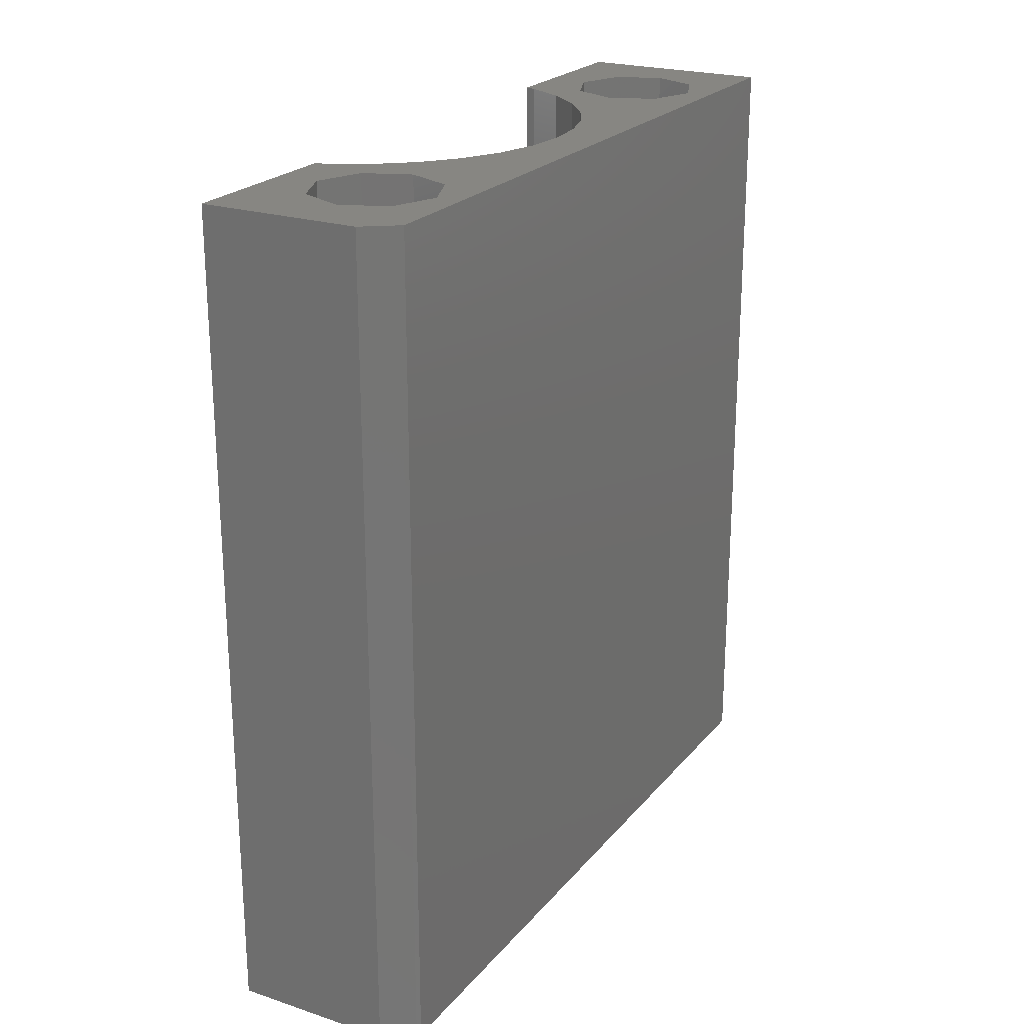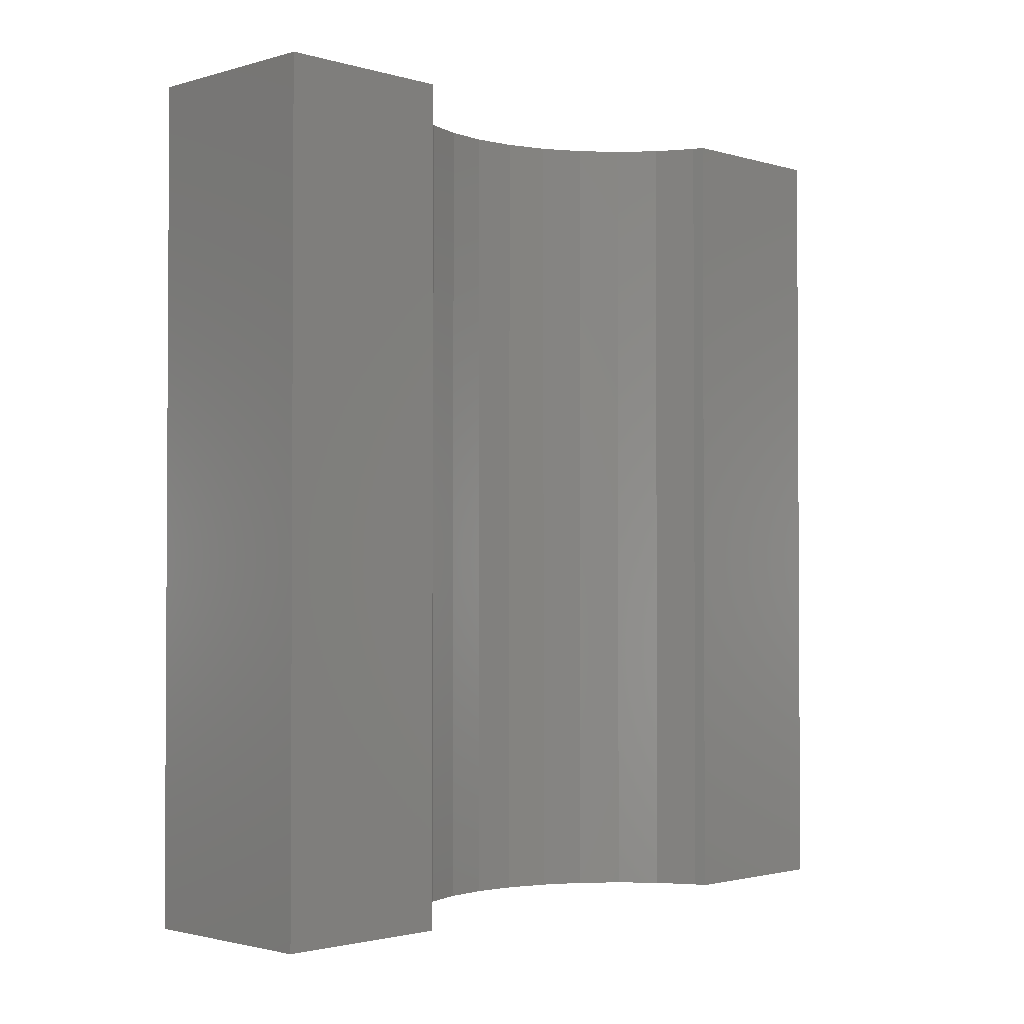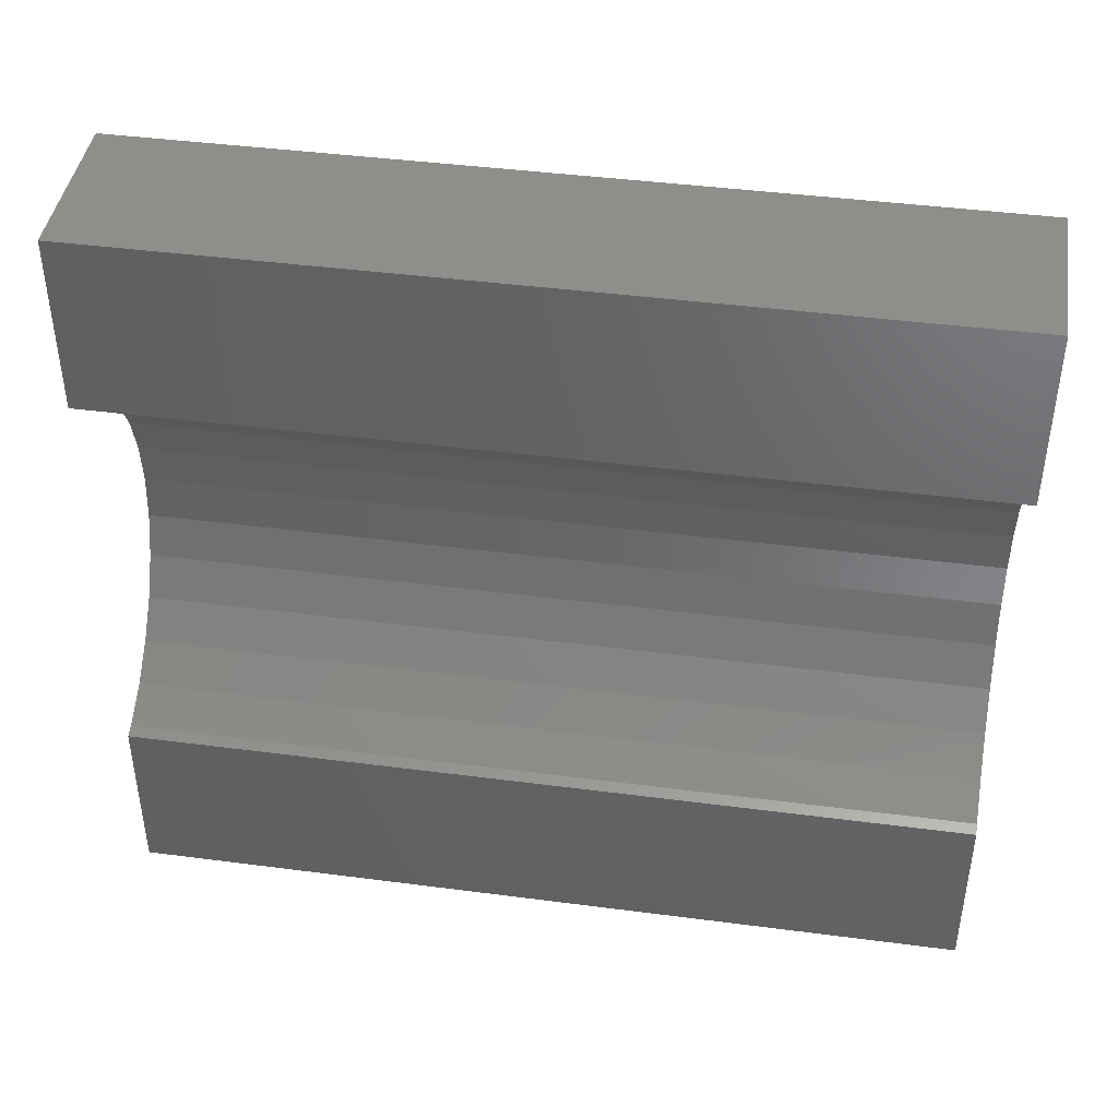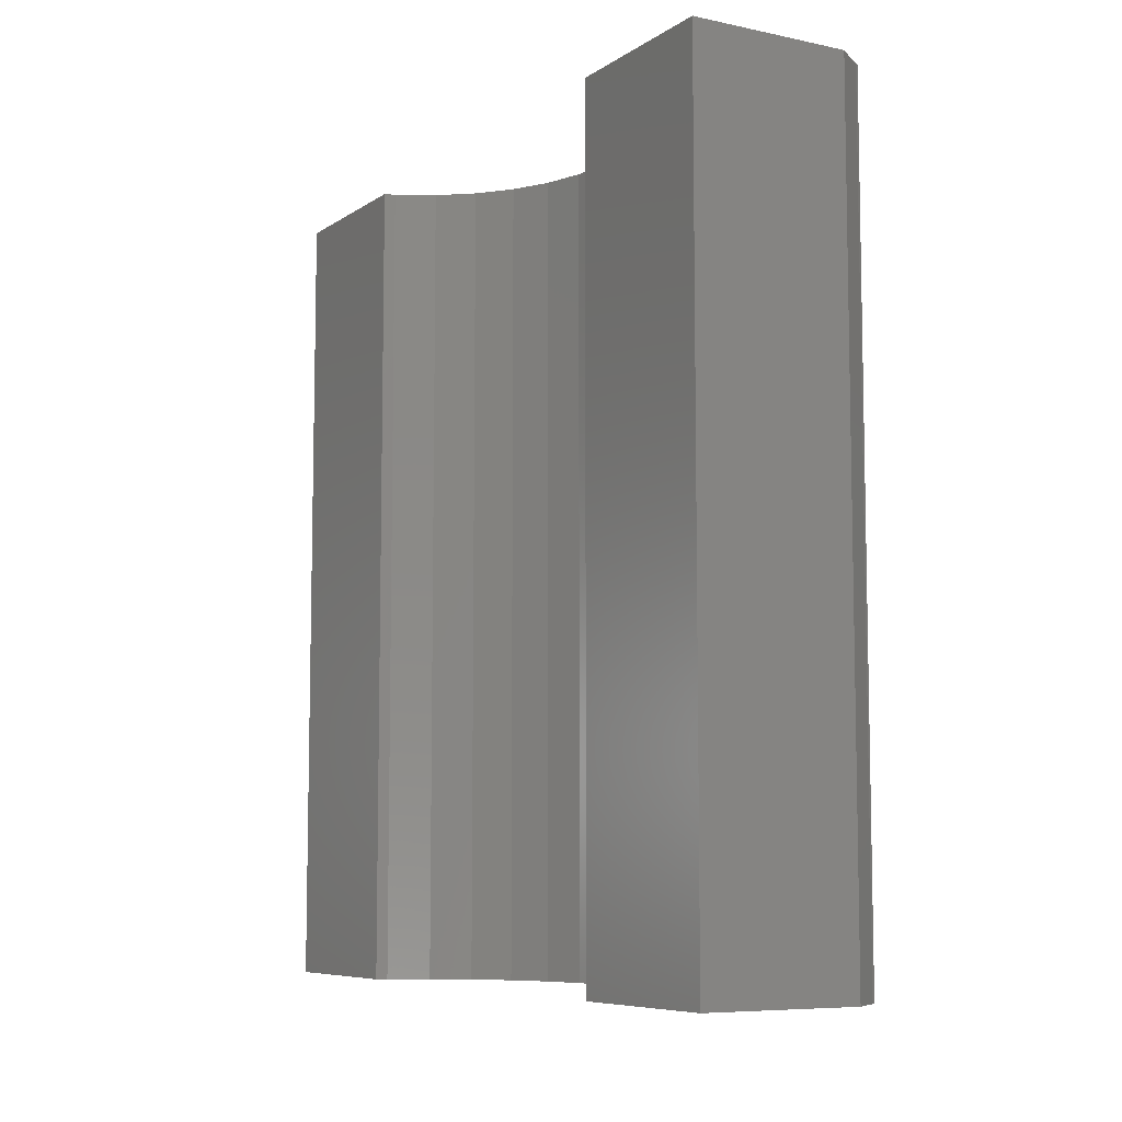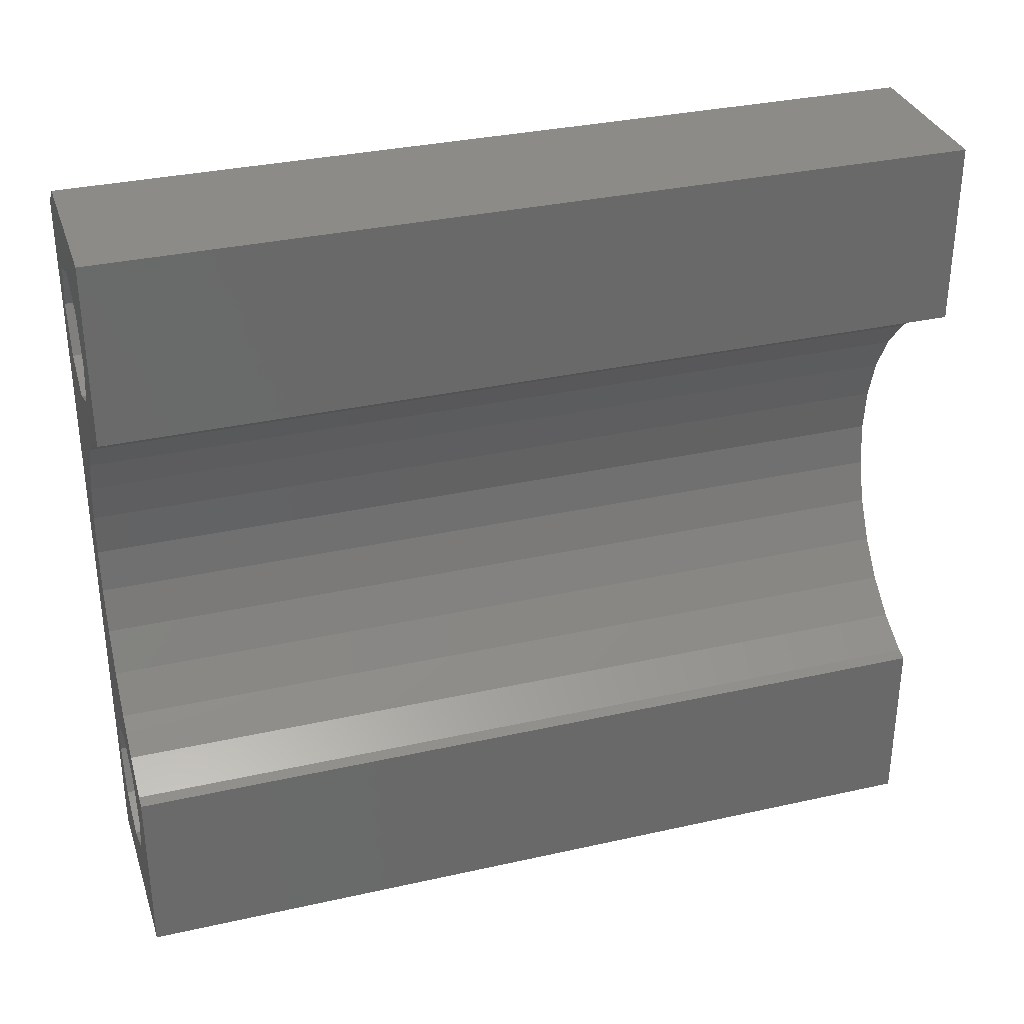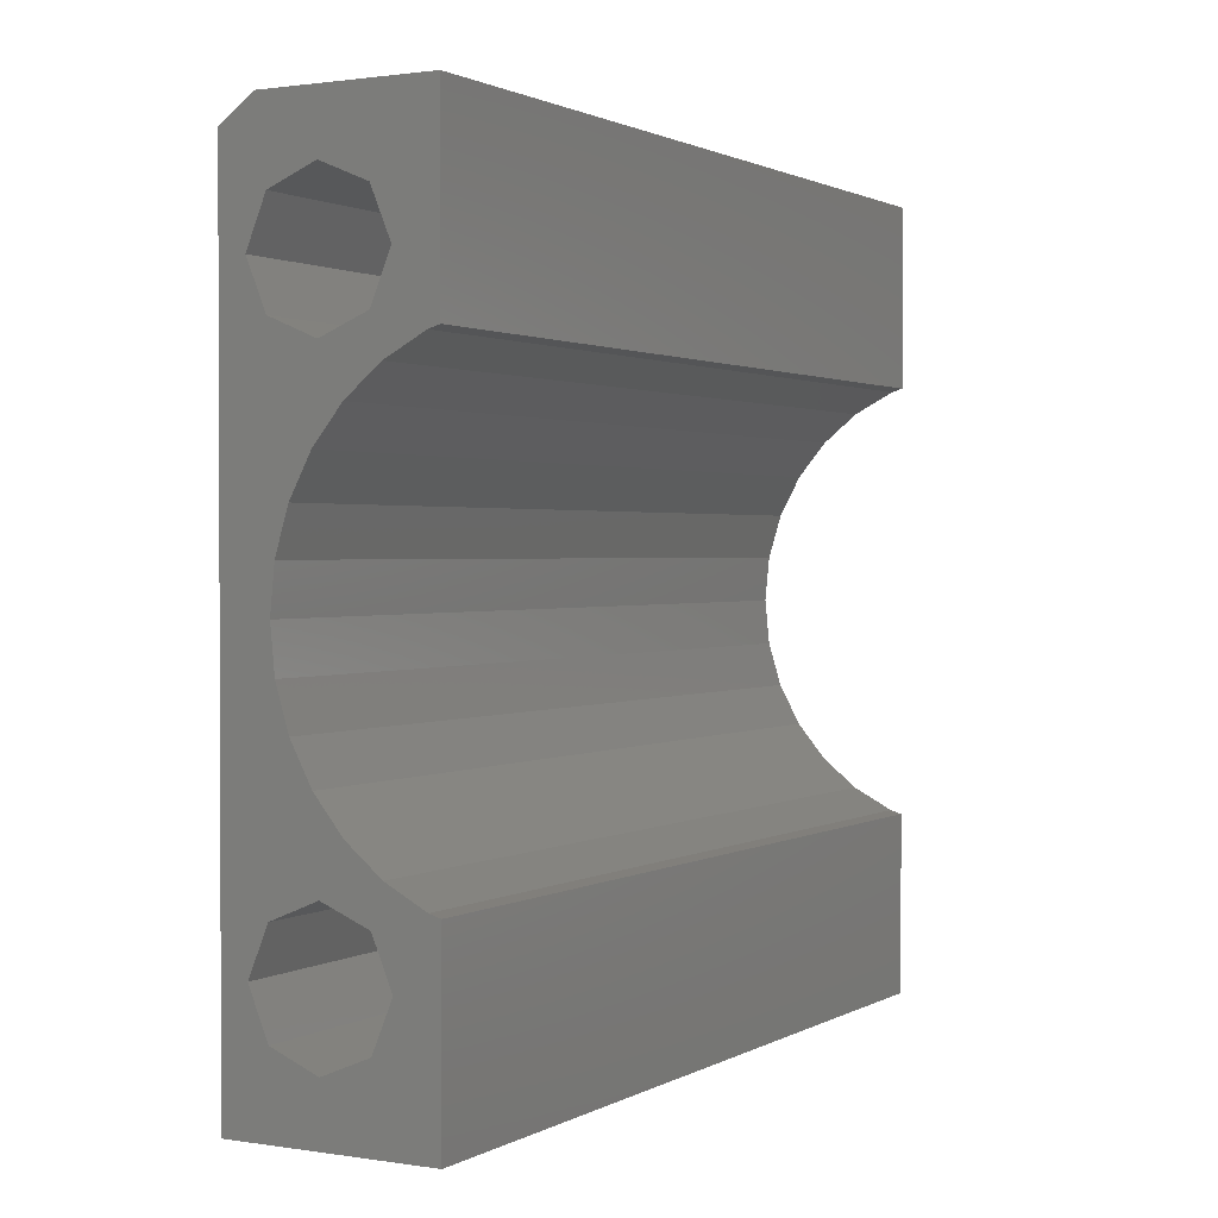
<metadata>
{"format":"stl","ext":"stl","renderer":"f3d","projection":"perspective","resolution":1024,"background":"white","views":[{"elev":22.8,"azim":-150.9,"up":"+Z"},{"elev":-1.9,"azim":44.7,"up":"+Z"},{"elev":43.0,"azim":98.8,"up":"+Y"},{"elev":-7.6,"azim":149.6,"up":"+Z"},{"elev":33.0,"azim":72.8,"up":"+Y"},{"elev":1.3,"azim":29.2,"up":"+Y"}]}
</metadata>
<code>
# stl→obj: 74 verts, 152 faces
v 5.165 -9 0
v 4.531 -7.469 28
v 4.531 -7.469 0
v 5.165 -9 28
v 0.8352 -9 28
v 1.469 -7.469 0
v 1.469 -7.469 28
v 0.8352 -9 0
v 4.531 -10.53 0
v 3 -11.16 28
v 4.531 -10.53 28
v 3 -11.16 0
v 3 -6.835 28
v 3 -6.835 0
v 5.165 9 28
v 6.55 7.041 28
v 6.55 13 28
v 6.18 6.929 28
v 4.531 10.53 28
v 3 11.16 28
v 1.126 13 28
v 1.469 10.53 28
v 0.123 12.27 28
v 0.8352 9 28
v 0 12.19 28
v 1.55 0 28
v 4.531 7.469 28
v 4.883 6.236 28
v 3 6.835 28
v 3.747 5.303 28
v 2.814 4.167 28
v 1.469 7.469 28
v 2.121 2.87 28
v 1.694 1.463 28
v 6.18 -6.929 28
v 4.883 -6.236 28
v 3.747 -5.303 28
v 2.814 -4.167 28
v 2.121 -2.87 28
v 1.694 -1.463 28
v 6.55 -7.041 28
v 6.55 -13 28
v 0 -13 28
v 1.469 -10.53 28
v 6.55 -7.041 0
v 6.55 -13 0
v 6.18 -6.929 0
v 0 -13 0
v 1.55 0 0
v 0.123 12.27 0
v 0.8352 9 0
v 1.469 -10.53 0
v 0 12.19 0
v 4.883 -6.236 0
v 3.747 -5.303 0
v 2.814 -4.167 0
v 2.121 -2.87 0
v 1.694 -1.463 0
v 4.531 7.469 0
v 6.18 6.929 0
v 4.883 6.236 0
v 5.165 9 0
v 3 6.835 0
v 3.747 5.303 0
v 2.814 4.167 0
v 1.469 7.469 0
v 2.121 2.87 0
v 1.694 1.463 0
v 6.55 7.041 0
v 6.55 13 0
v 4.531 10.53 0
v 3 11.16 0
v 1.126 13 0
v 1.469 10.53 0
f 1 2 3
f 2 1 4
f 5 6 7
f 6 5 8
f 9 10 11
f 10 9 12
f 6 13 7
f 13 6 14
f 14 2 13
f 2 14 3
f 15 16 17
f 16 15 18
f 17 19 15
f 17 20 19
f 21 20 17
f 20 21 22
f 23 22 21
f 24 25 26
f 25 22 23
f 27 18 15
f 18 27 28
f 29 28 27
f 28 29 30
f 29 31 30
f 32 31 29
f 31 32 33
f 24 34 32
f 33 32 34
f 2 35 36
f 35 2 4
f 13 36 37
f 36 13 2
f 38 13 37
f 7 38 39
f 7 39 40
f 38 7 13
f 5 40 26
f 34 24 26
f 22 25 24
f 40 5 7
f 4 41 35
f 41 4 42
f 11 42 4
f 10 42 11
f 43 10 44
f 26 25 5
f 10 43 42
f 5 43 44
f 43 5 25
f 9 4 1
f 4 9 11
f 1 45 46
f 45 1 47
f 46 9 1
f 46 12 9
f 48 12 46
f 49 50 51
f 12 48 52
f 48 8 52
f 53 8 48
f 49 53 50
f 3 47 1
f 47 3 54
f 14 54 3
f 54 14 55
f 14 56 55
f 6 56 14
f 56 6 57
f 8 58 6
f 57 6 58
f 59 60 61
f 60 59 62
f 63 61 64
f 61 63 59
f 65 63 64
f 66 65 67
f 66 67 68
f 65 66 63
f 51 68 49
f 58 8 49
f 53 49 8
f 68 51 66
f 62 69 60
f 69 62 70
f 71 70 62
f 72 70 71
f 73 72 74
f 72 73 70
f 50 74 51
f 74 50 73
f 12 44 10
f 44 12 52
f 44 8 5
f 8 44 52
f 62 19 71
f 19 62 15
f 74 20 22
f 20 74 72
f 72 19 20
f 19 72 71
f 24 74 22
f 74 24 51
f 59 15 62
f 15 59 27
f 63 32 29
f 32 63 66
f 32 51 24
f 51 32 66
f 59 29 27
f 29 59 63
f 48 25 53
f 25 48 43
f 42 45 41
f 45 42 46
f 16 70 17
f 70 16 69
f 48 42 43
f 42 48 46
f 70 21 17
f 21 70 73
f 26 68 34
f 68 26 49
f 37 56 38
f 56 37 55
f 64 28 30
f 28 64 61
f 60 16 18
f 16 60 69
f 33 65 31
f 65 33 67
f 31 64 30
f 64 31 65
f 34 67 33
f 67 34 68
f 61 18 28
f 18 61 60
f 54 37 36
f 37 54 55
f 45 35 41
f 35 45 47
f 38 57 39
f 57 38 56
f 40 49 26
f 49 40 58
f 47 36 35
f 36 47 54
f 39 58 40
f 58 39 57
f 50 25 23
f 25 50 53
f 73 23 21
f 23 73 50

</code>
